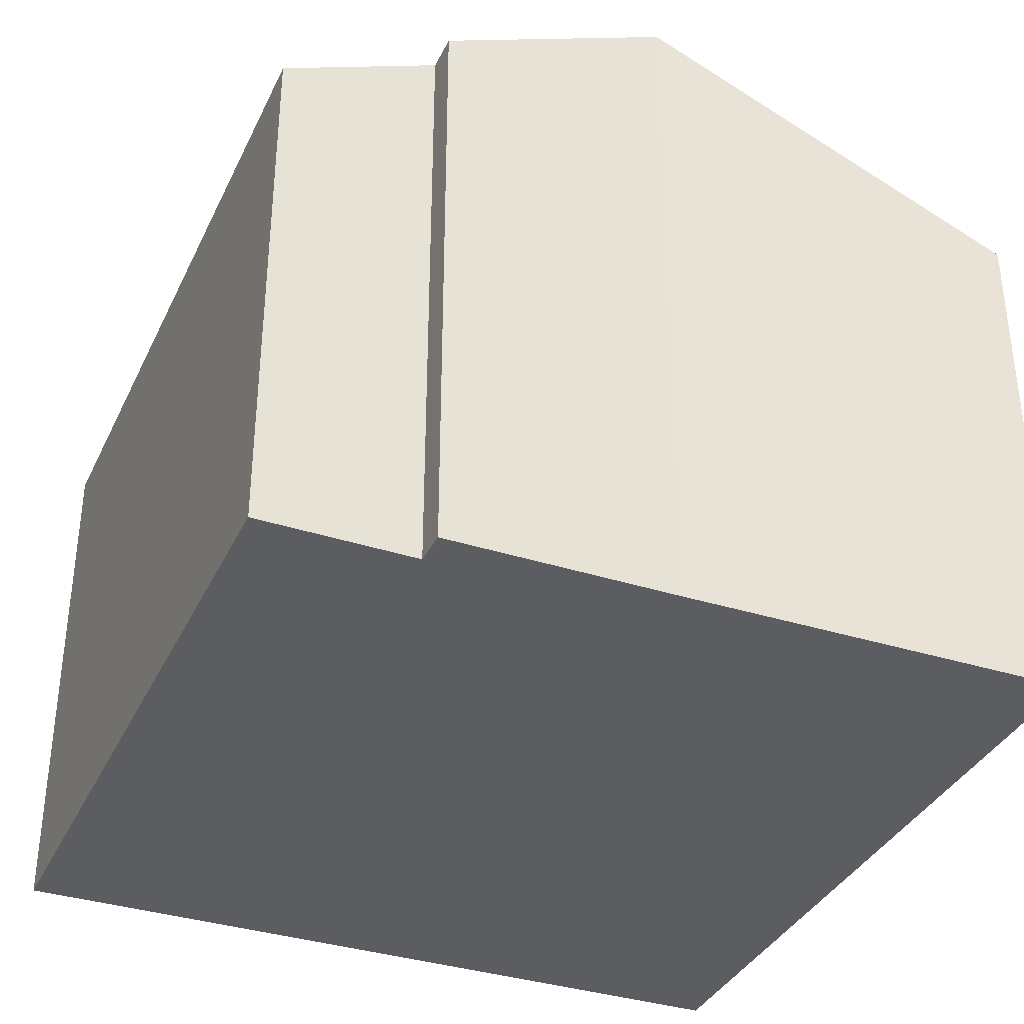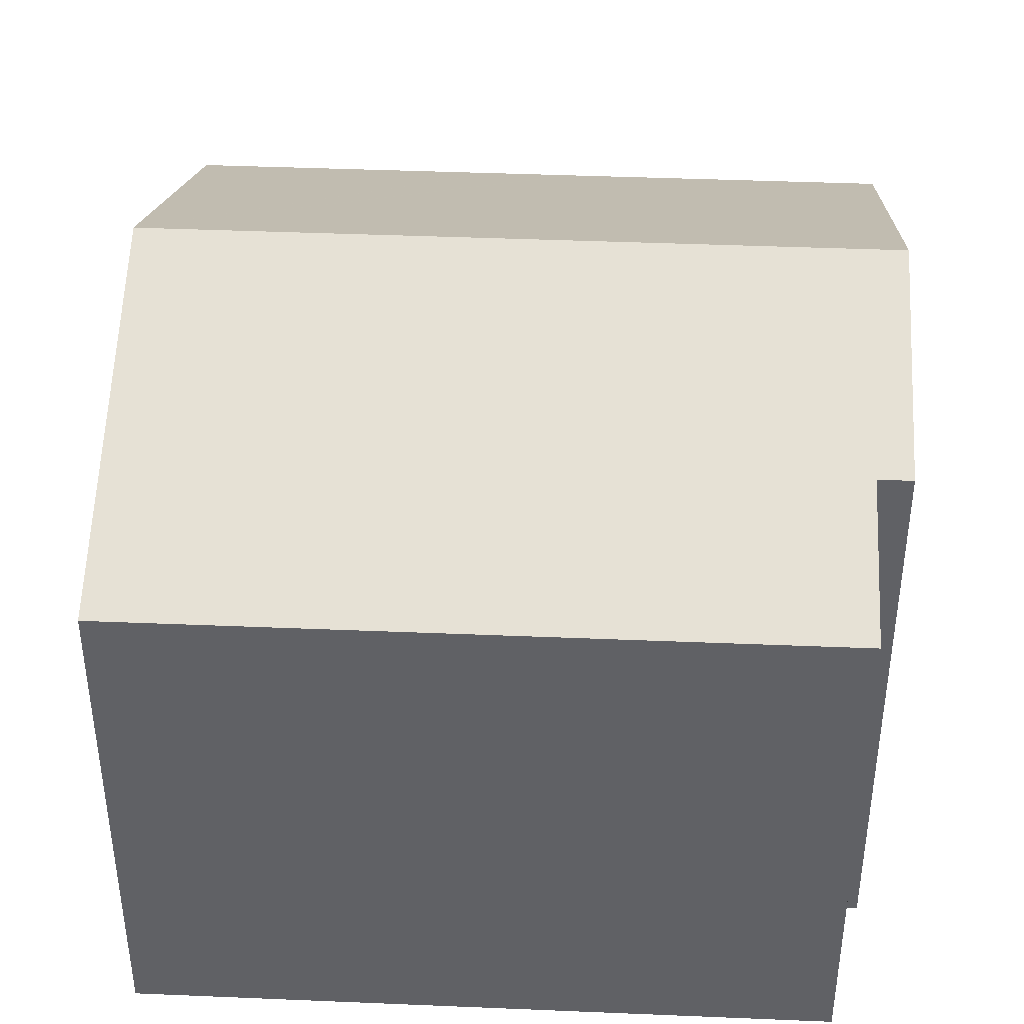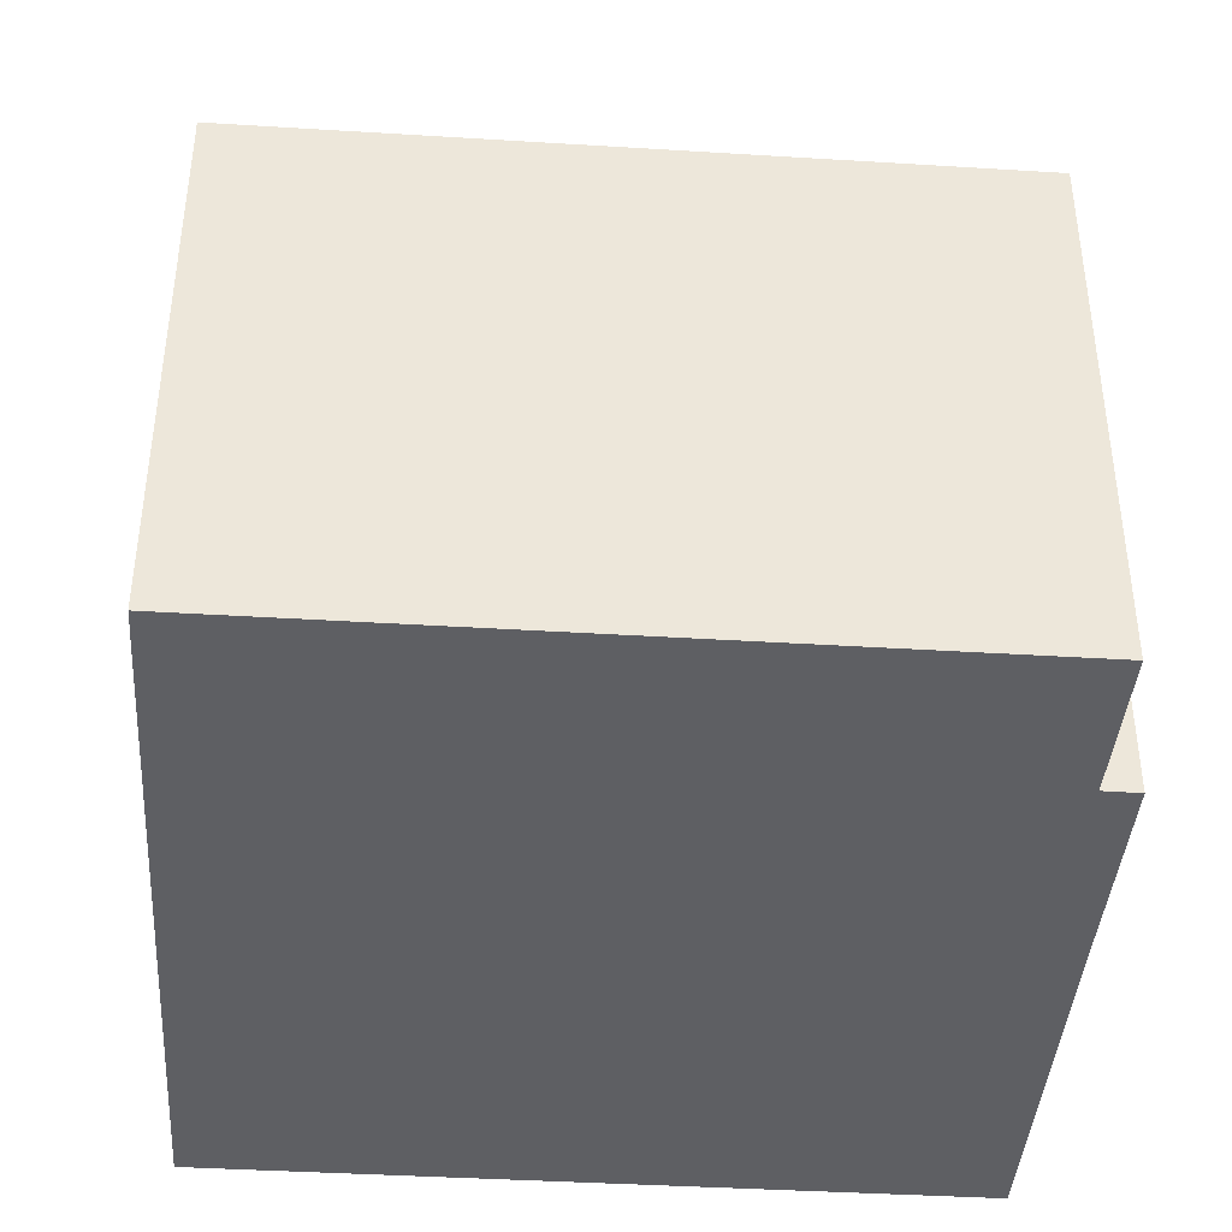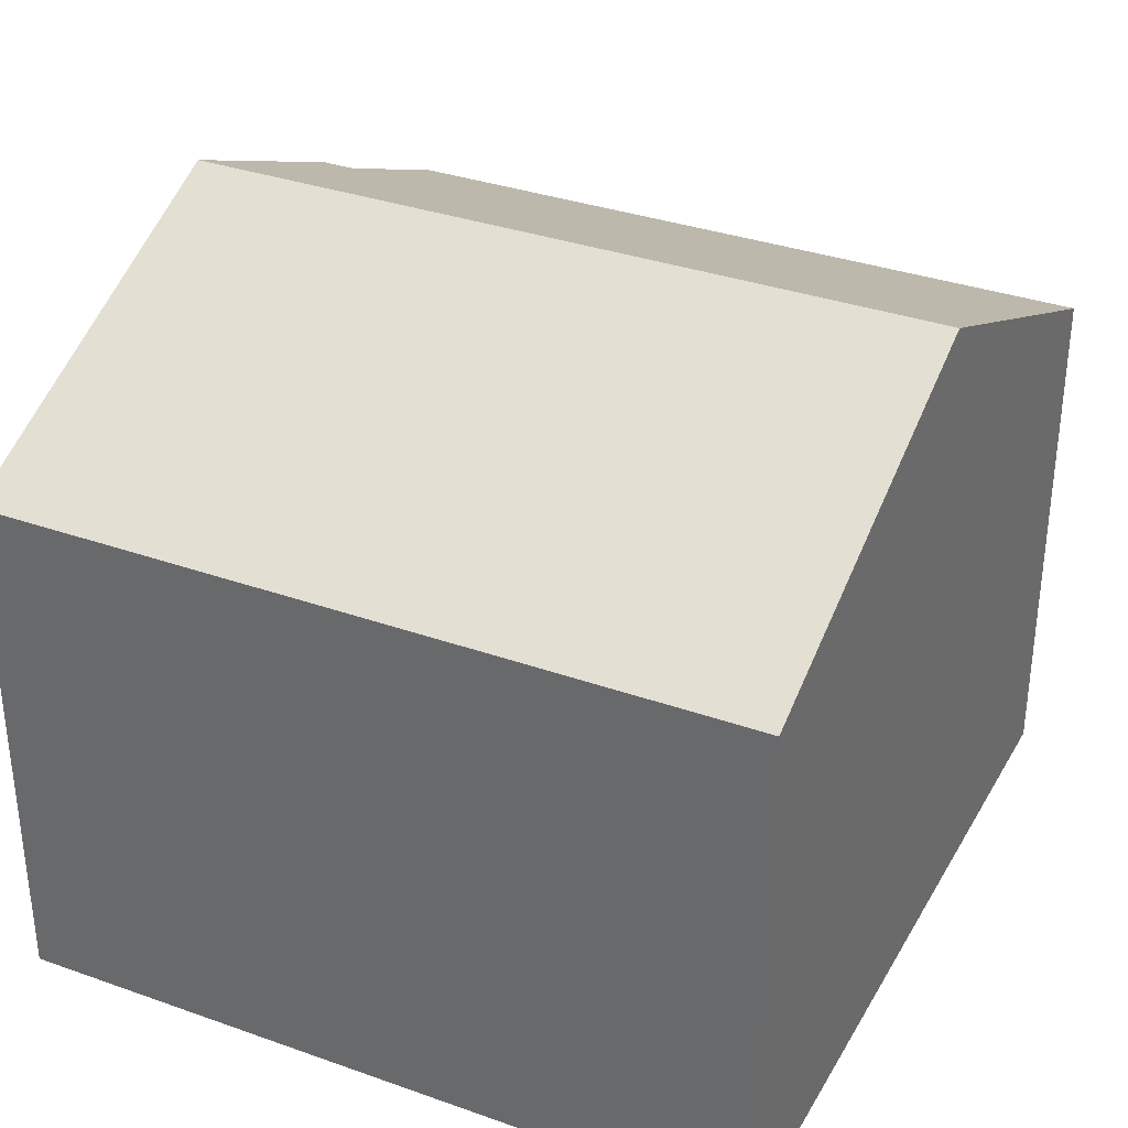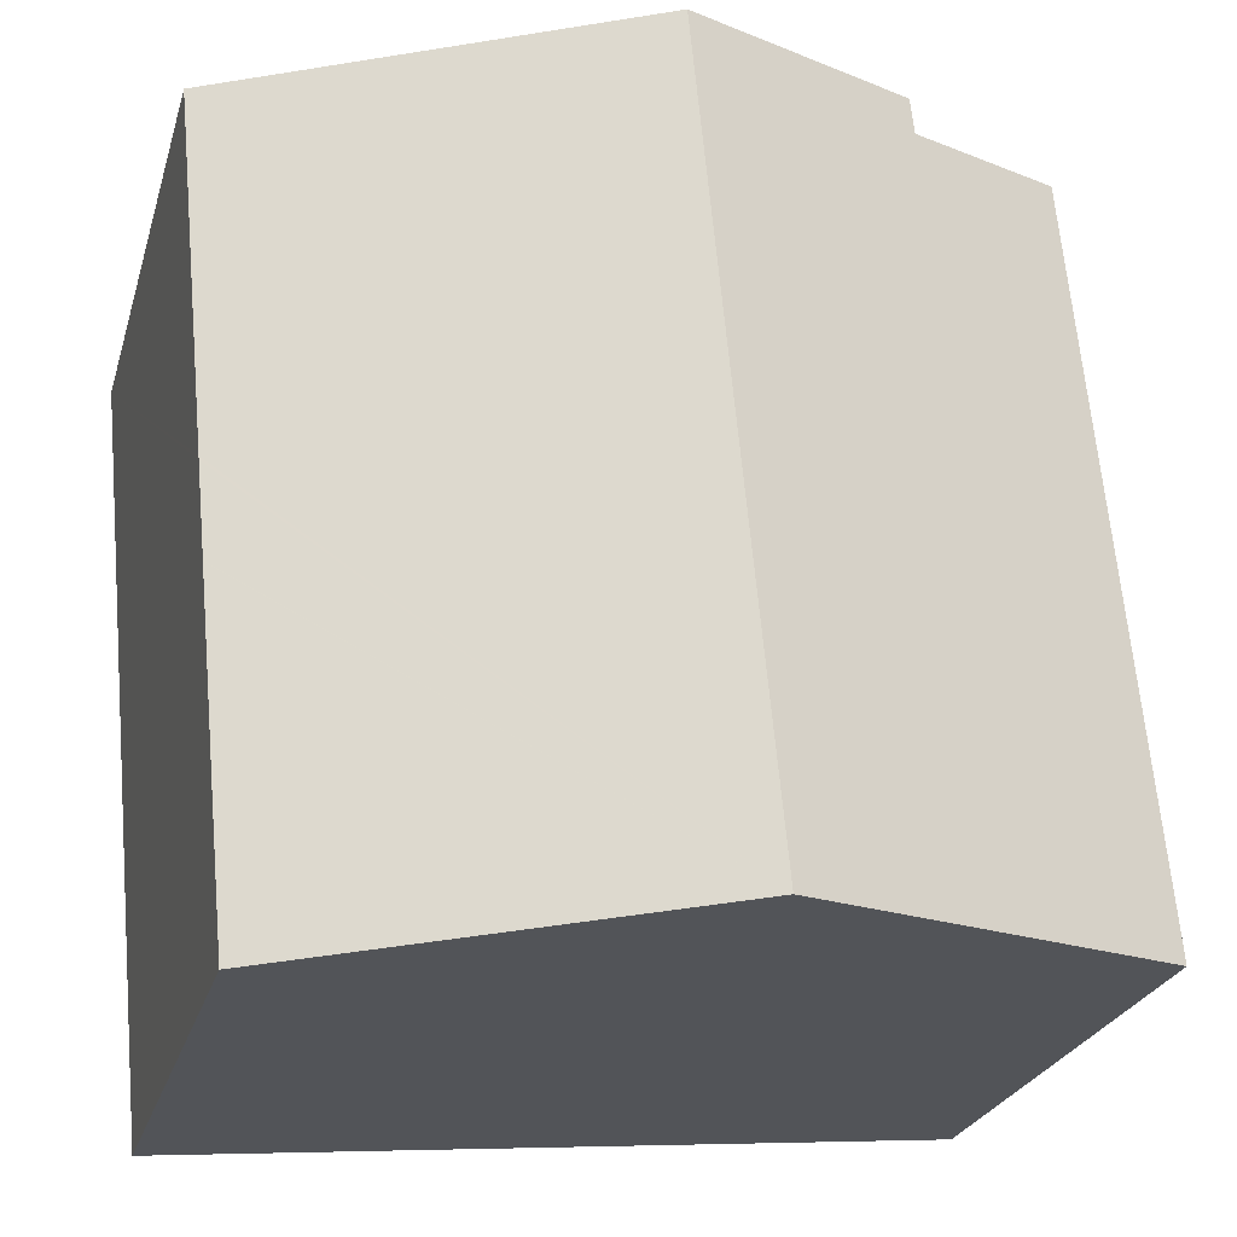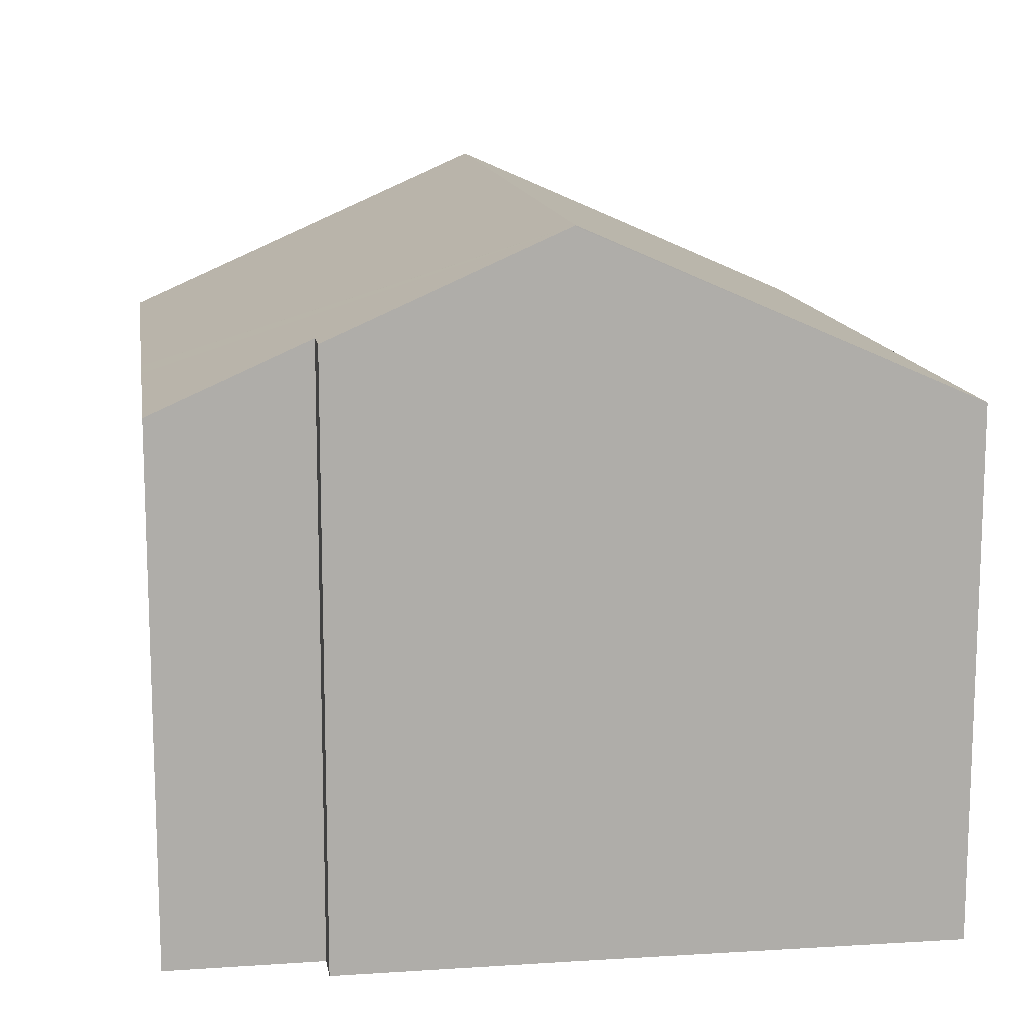
<metadata>
{"format":"obj","ext":"obj","renderer":"f3d","projection":"perspective","resolution":1024,"background":"white","views":[{"elev":-36.0,"azim":-17.5,"up":"+Y"},{"elev":40.1,"azim":-81.6,"up":"+Y"},{"elev":-40.6,"azim":-88.9,"up":"+Y"},{"elev":33.9,"azim":121.1,"up":"+Y"},{"elev":-25.1,"azim":165.0,"up":"+Z"},{"elev":13.1,"azim":-3.1,"up":"+Y"}]}
</metadata>
<code>
v  0.932 11.63 9.743
v  8.453 15.36 -0.765
v  0 11.63 7.119e-16
v  10.02 15.36 15.82
v  9.992 15.35 15.83
v  1.026 11.63 10.73
v  4.911 13.13 15.53
v  2.301 11.98 15.79
v  1.518 11.63 15.87
v  4.993 13.14 16.3
v  17.76 11.63 7.655
v  18.47 11.63 15.1
v  17.76 11.63 7.577
v  17.58 11.63 5.671
v  17.58 11.63 5.658
v  16.9 11.63 -1.53
v  16.9 9.369e-17 -1.53
v  8.453 4.684e-17 -0.765
v  0 0 0
v  0.932 -5.966e-16 9.743
v  1.518 -9.715e-16 15.87
v  1.026 -6.568e-16 10.73
v  4.993 -9.98e-16 16.3
v  4.911 -9.506e-16 15.53
v  2.301 -9.667e-16 15.79
v  9.992 -9.691e-16 15.83
v  18.47 -9.248e-16 15.1
v  10.02 -9.69e-16 15.82
v  17.58 -3.465e-16 5.658
v  17.76 -4.64e-16 7.577
v  17.58 -3.472e-16 5.671
v  17.76 -4.687e-16 7.655
g defaultobject
f 1 2 3
f 2 1 4
f 4 1 5
f 6 5 1
f 5 6 7
f 7 6 8
f 8 6 9
f 5 7 10
f 11 4 12
f 4 11 2
f 2 11 13
f 2 13 14
f 2 14 15
f 2 15 16
f 17 2 16
f 2 17 3
f 3 17 18
f 3 18 19
f 19 1 3
f 1 19 6
f 6 19 9
f 9 19 20
f 9 20 21
f 21 20 22
f 7 23 10
f 23 7 24
f 8 24 7
f 24 8 9
f 24 9 21
f 24 21 25
f 10 26 5
f 26 10 23
f 5 12 4
f 12 5 26
f 12 26 27
f 27 26 28
f 29 16 15
f 16 29 17
f 27 11 12
f 11 27 13
f 13 27 14
f 14 27 30
f 14 30 31
f 30 27 32
f 31 15 14
f 15 31 29
f 28 32 27
f 32 28 30
f 30 28 31
f 31 28 29
f 29 28 17
f 17 28 26
f 17 26 23
f 17 23 18
f 18 23 24
f 18 24 25
f 18 25 21
f 18 21 22
f 18 22 20
f 18 20 19

</code>
